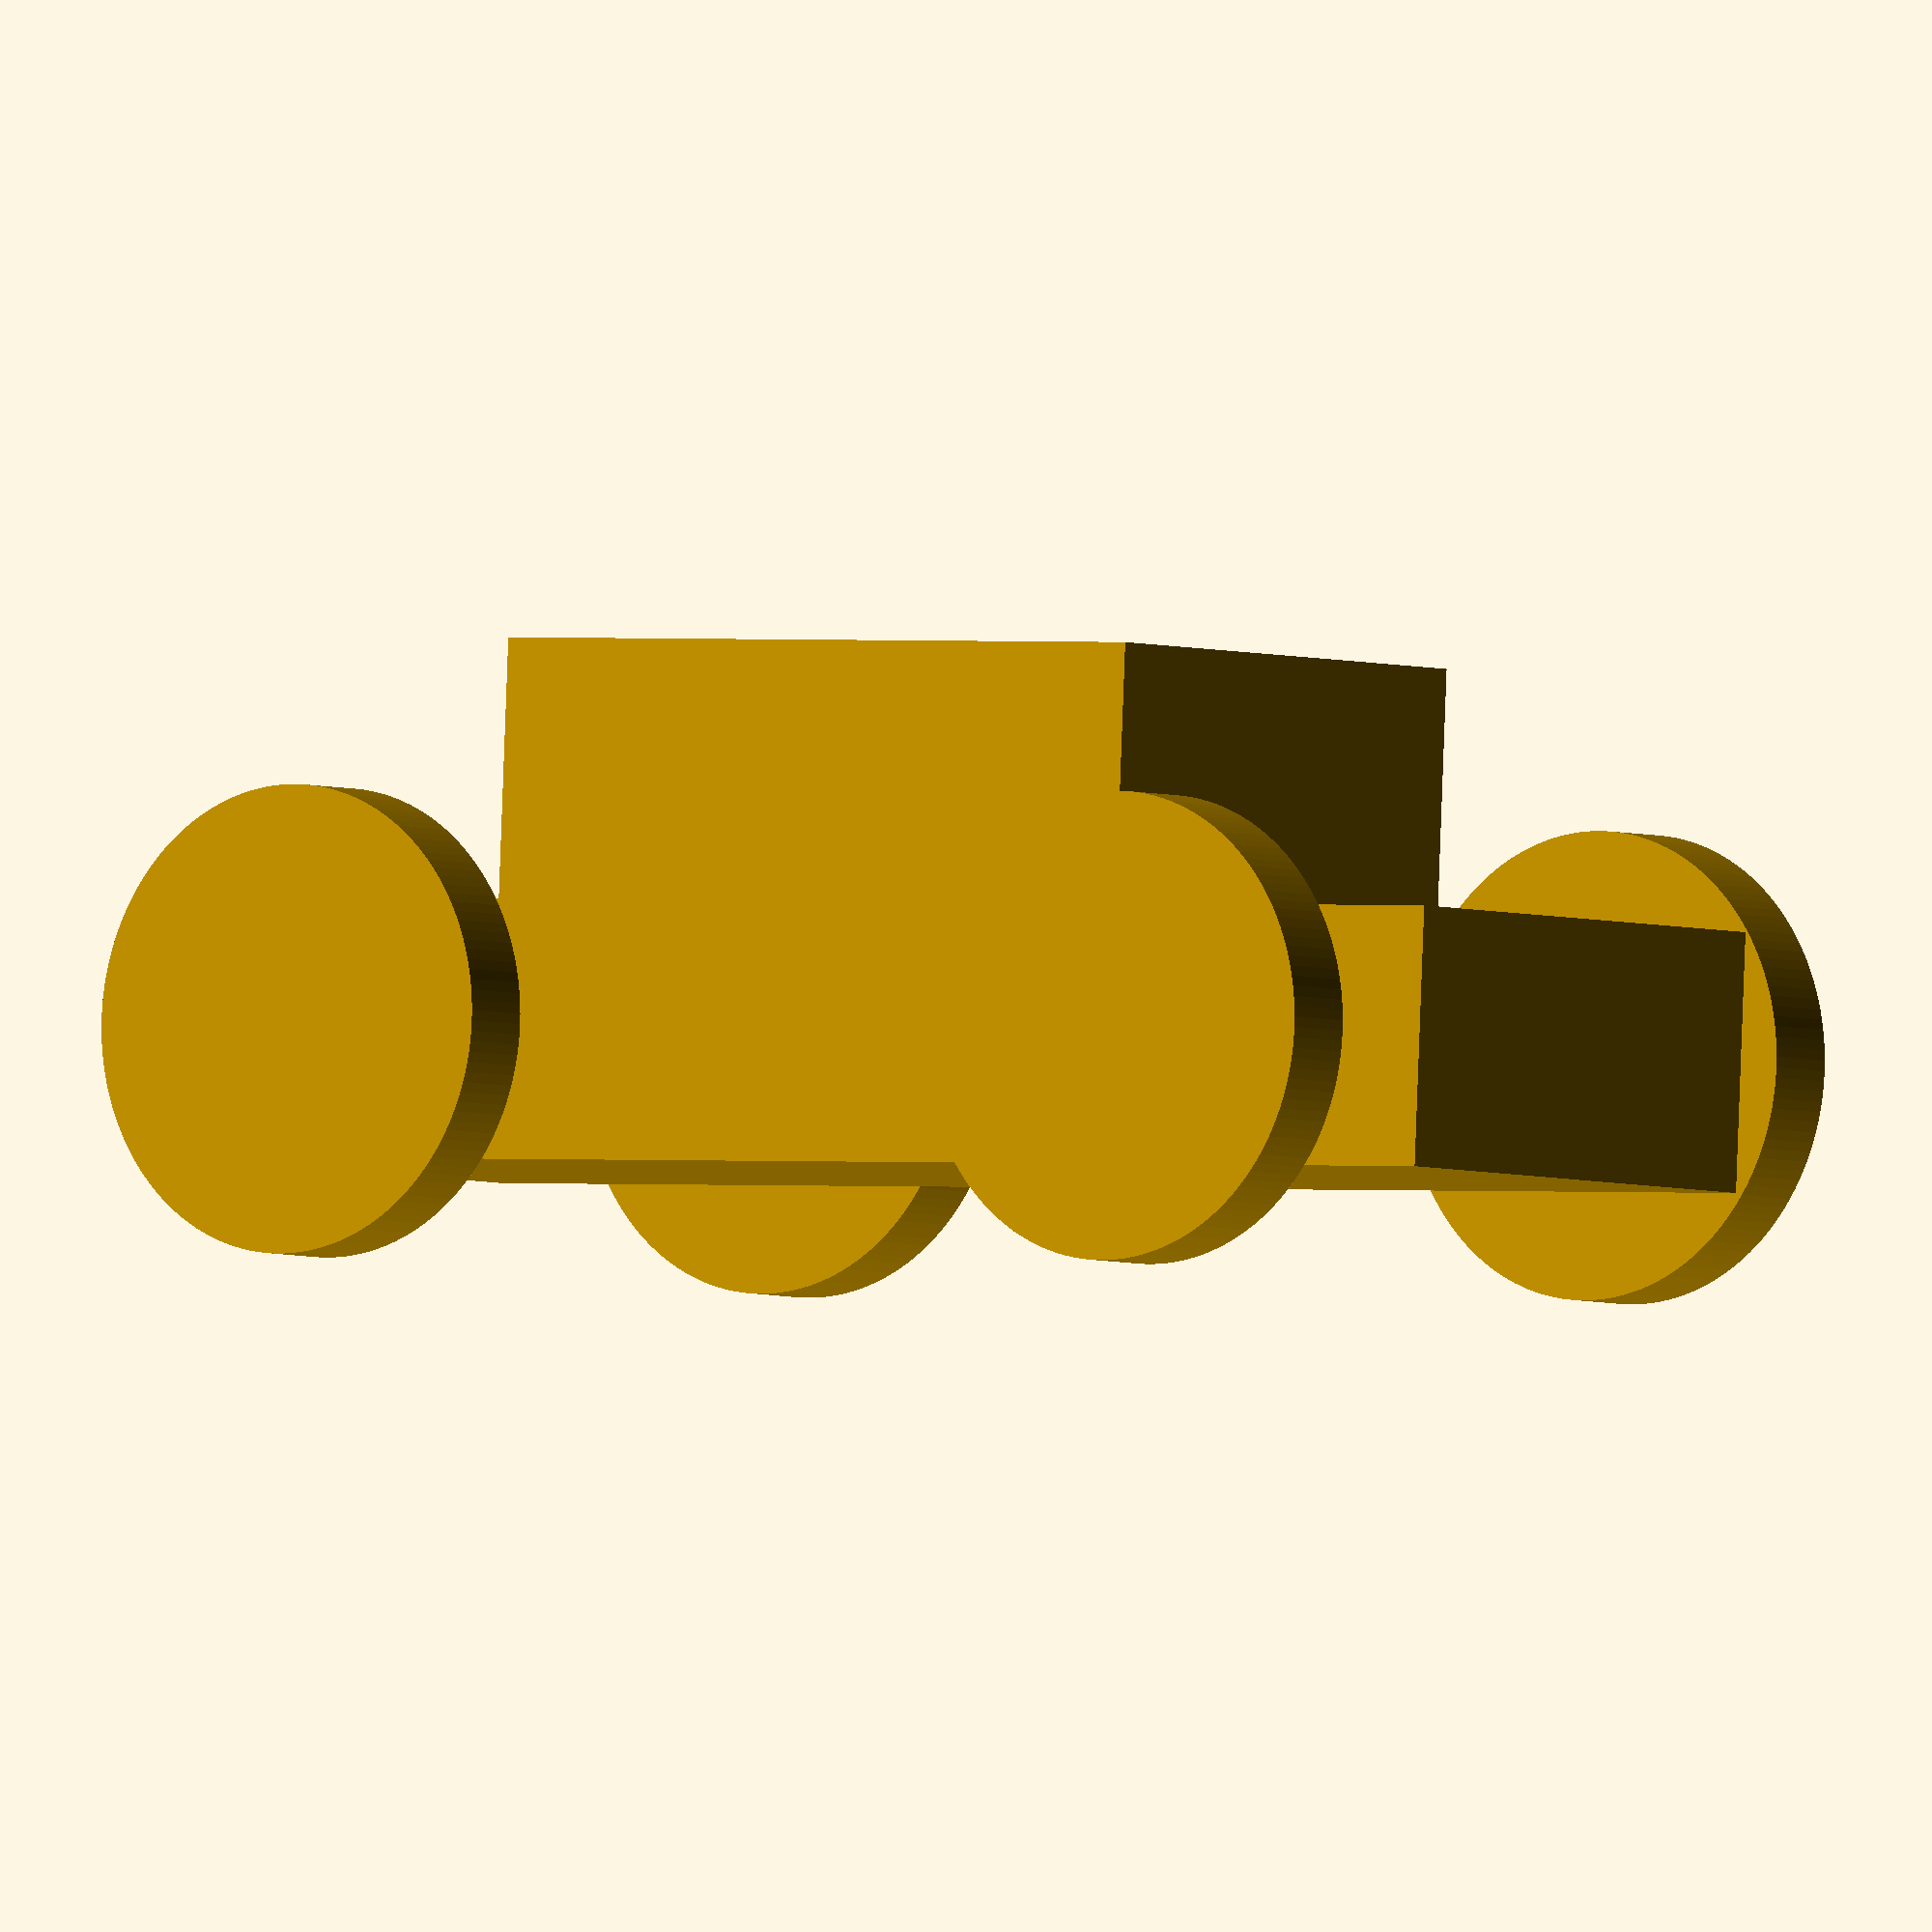
<openscad>
// achieves a resolution that is universally good for 3D printing
$fa = 1;
$fs = 0.4;

cube([60,20,10],center=true);
translate([0,0,10-0.001])
    cube([30,20,10],center=true);
// left front wheel
translate([-20,-15,0])
rotate([90,0,0])
    cylinder(h=3, r=9, center=true);
    
// right front wheel
translate([-20,15,0])
rotate([90,0,0])
    cylinder(h=3, r=9, center=true);
    
// front axis
translate([-20,0,0])
rotate([90,0,0])
    cylinder(h=30, r=2, center=true);
    
// left back wheel
translate([20,-15,0])
rotate([90,0,0])
    cylinder(h=3, r=9, center=true);
    
// right back wheel
translate([20,15,0])
rotate([90,0,0])
    cylinder(h=3, r=9, center=true);
    
// back axis
translate([20,0,0])
rotate([90,0,0])
    cylinder(h=30, r=2, center=true);
</openscad>
<views>
elev=92.1 azim=218.0 roll=357.9 proj=o view=wireframe
</views>
